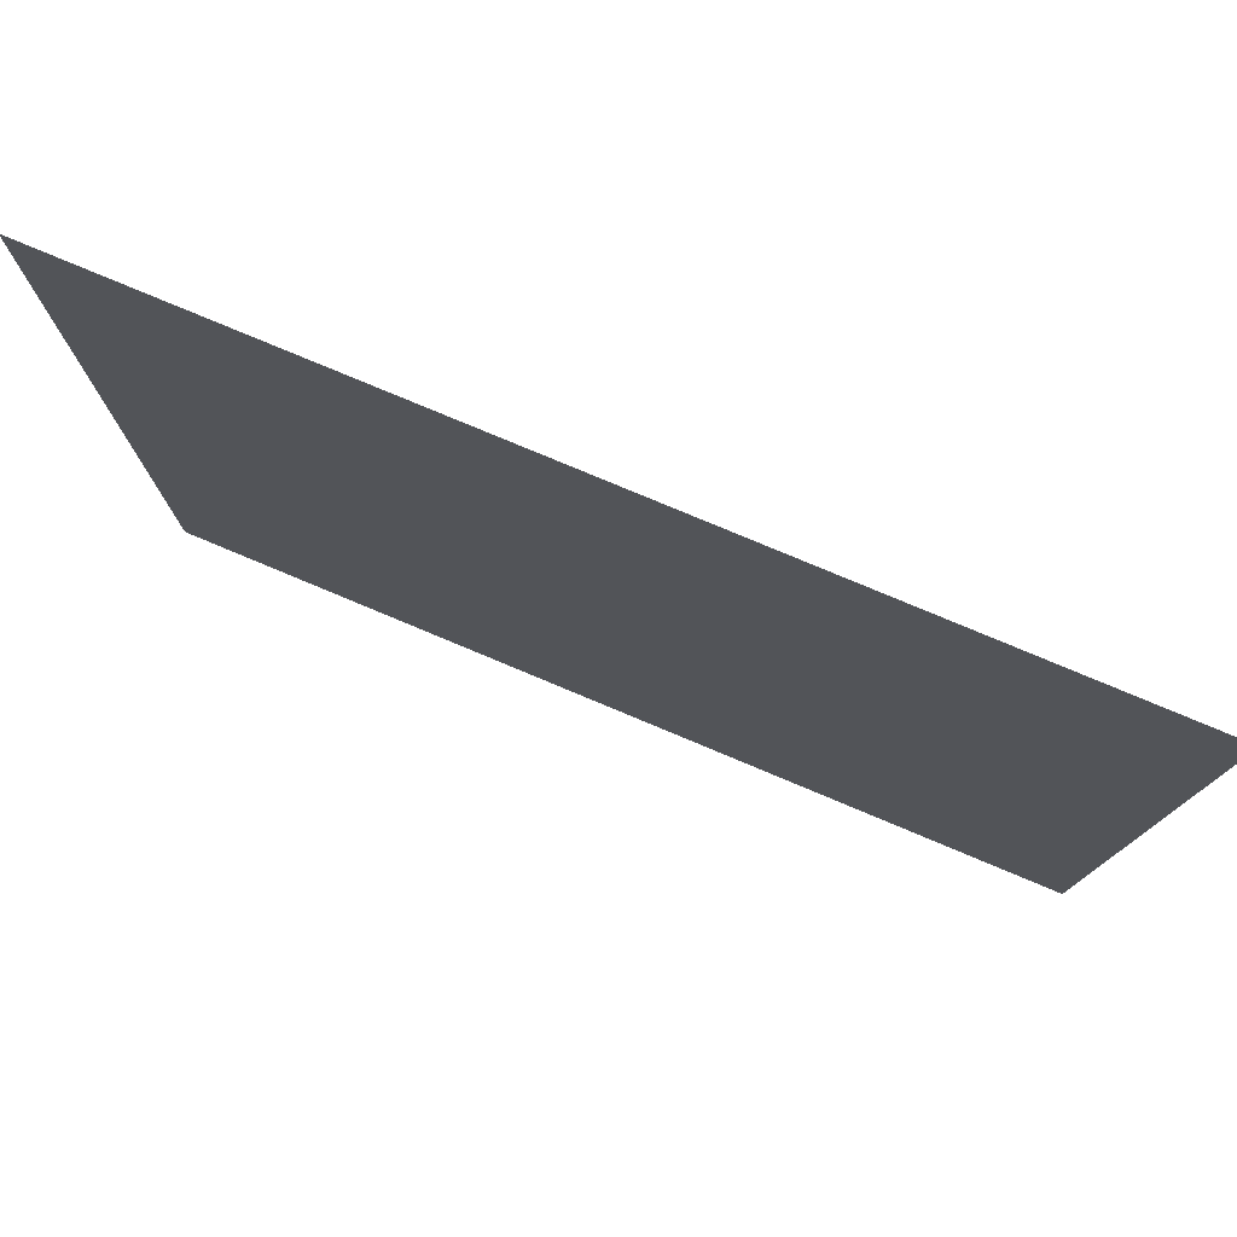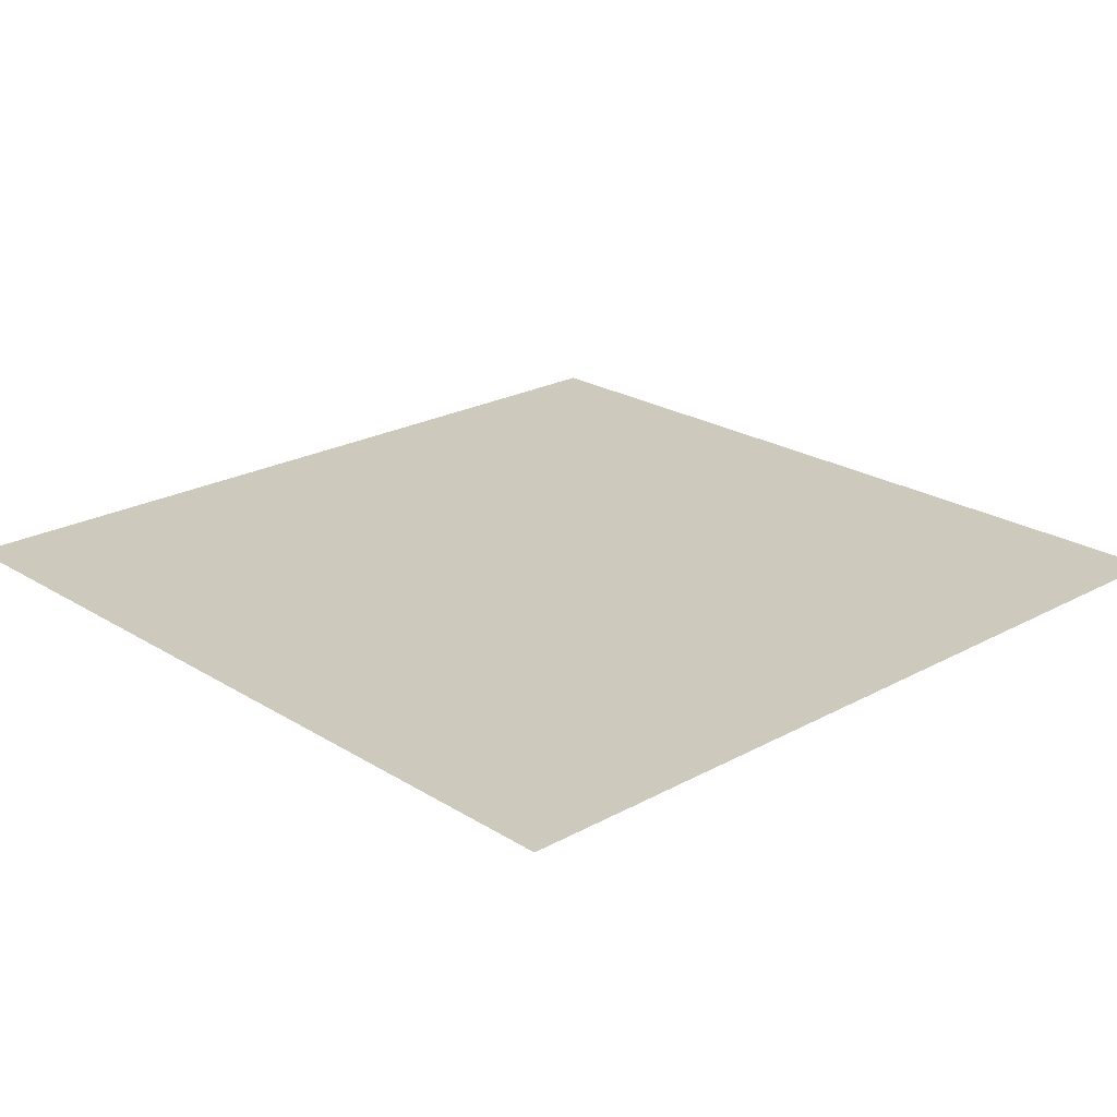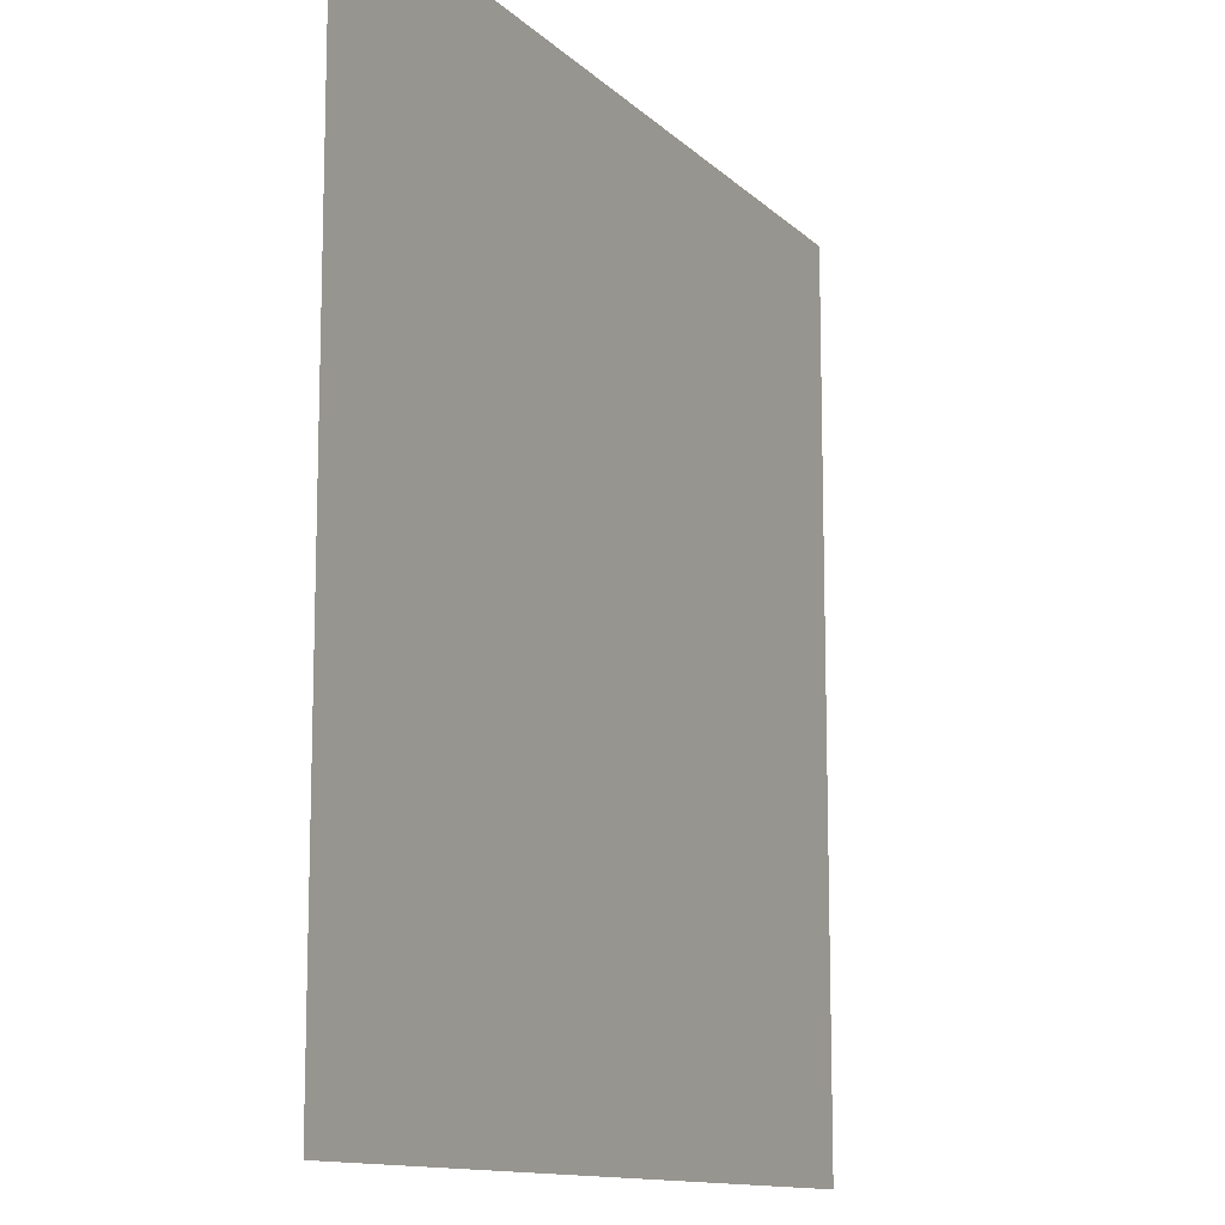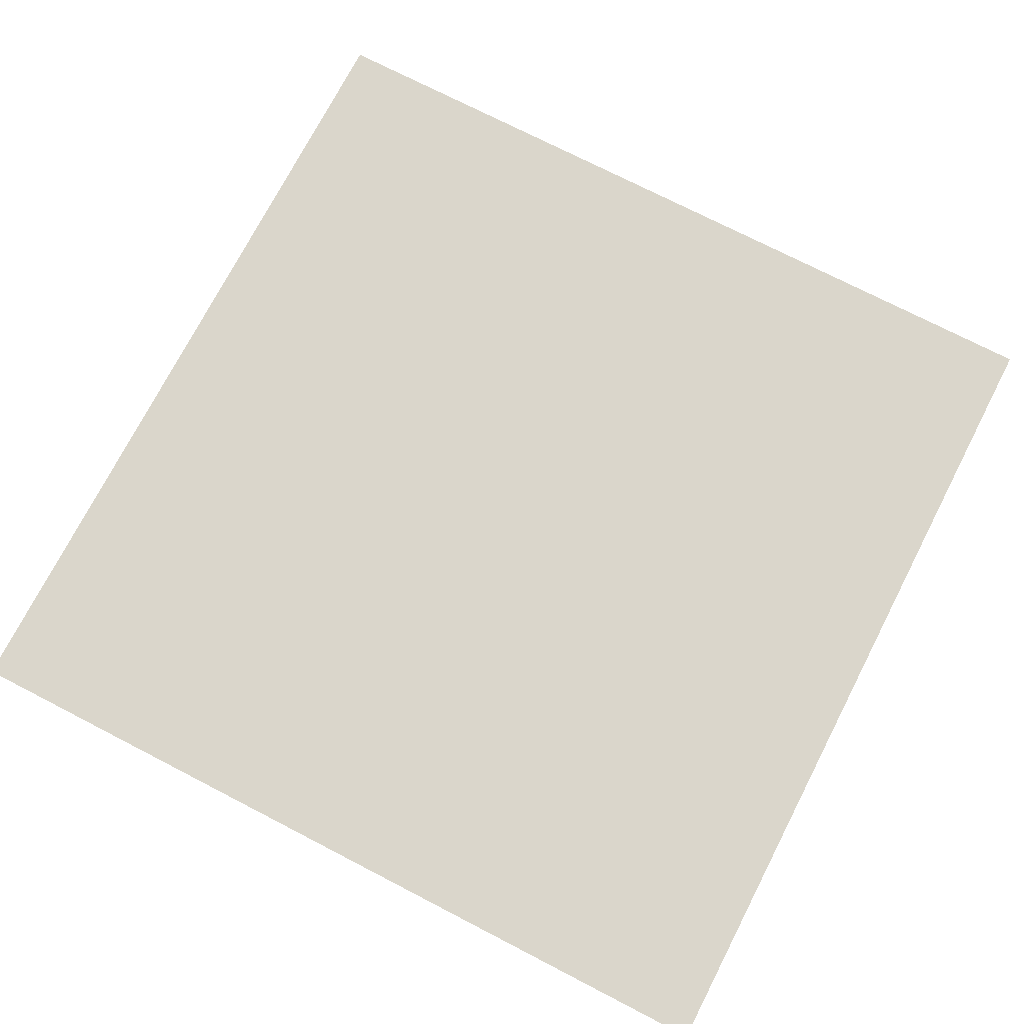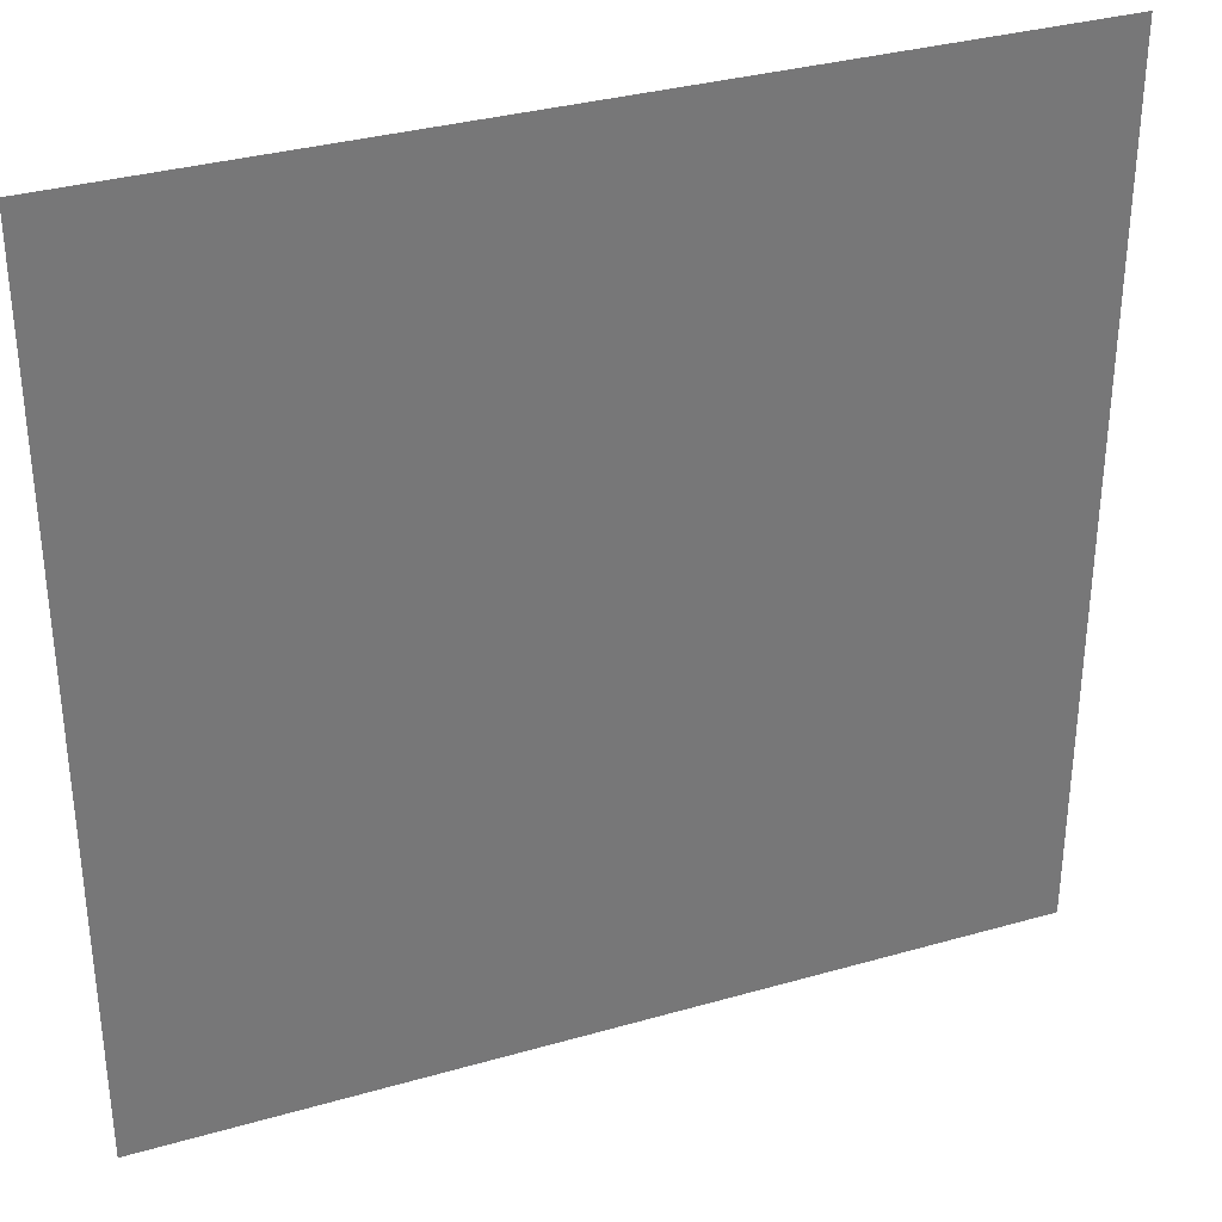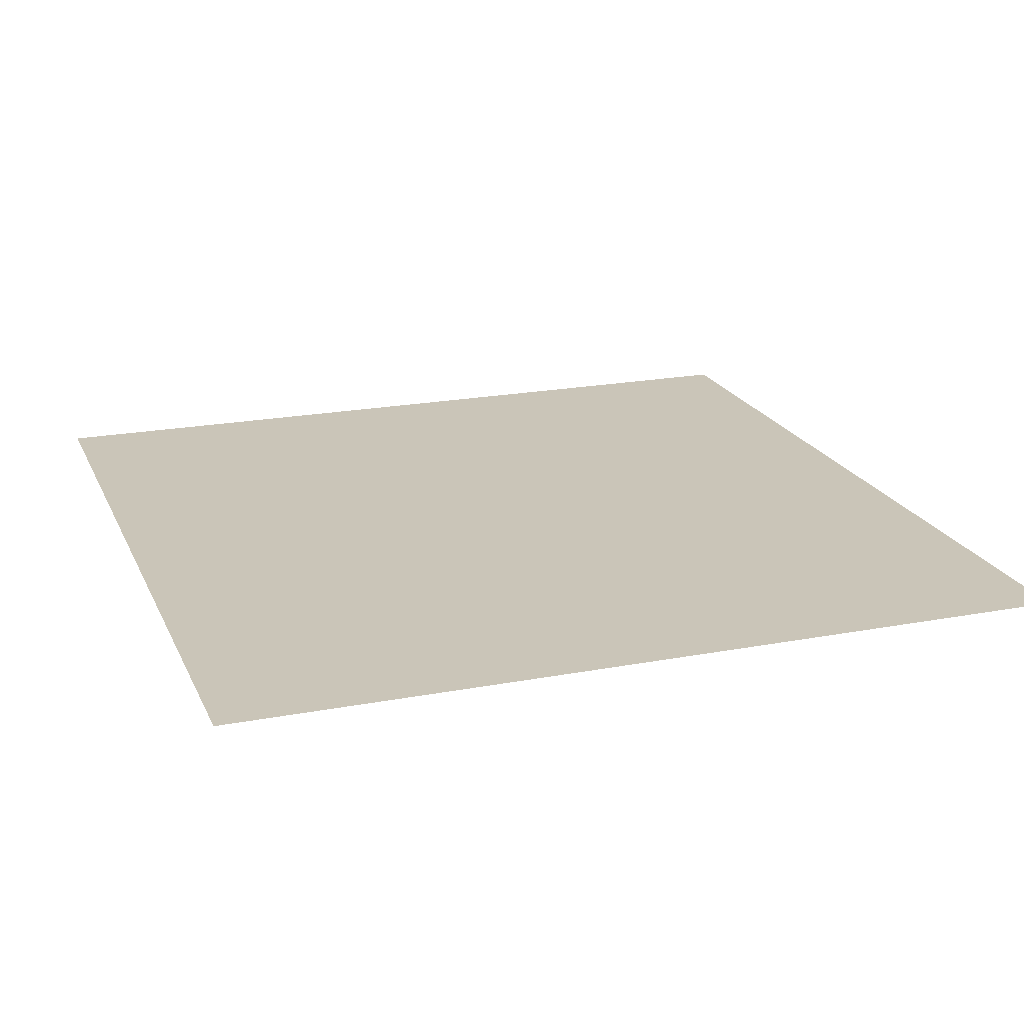
<metadata>
{"format":"obj","ext":"obj","renderer":"f3d","projection":"perspective","resolution":1024,"background":"white","views":[{"elev":78.8,"azim":22.7,"up":"+Y"},{"elev":22.6,"azim":-133.2,"up":"+Z"},{"elev":-12.1,"azim":-63.5,"up":"+Y"},{"elev":73.8,"azim":-152.7,"up":"+Z"},{"elev":33.8,"azim":158.7,"up":"+Y"},{"elev":20.4,"azim":-109.1,"up":"+Z"}]}
</metadata>
<code>
v -16900 -1800 0
v -17000 -1800 0
v -17000 -1700 0
v -16900 -1700 0
g Level1Map_mesh_0006
f 1 2 3 4

</code>
